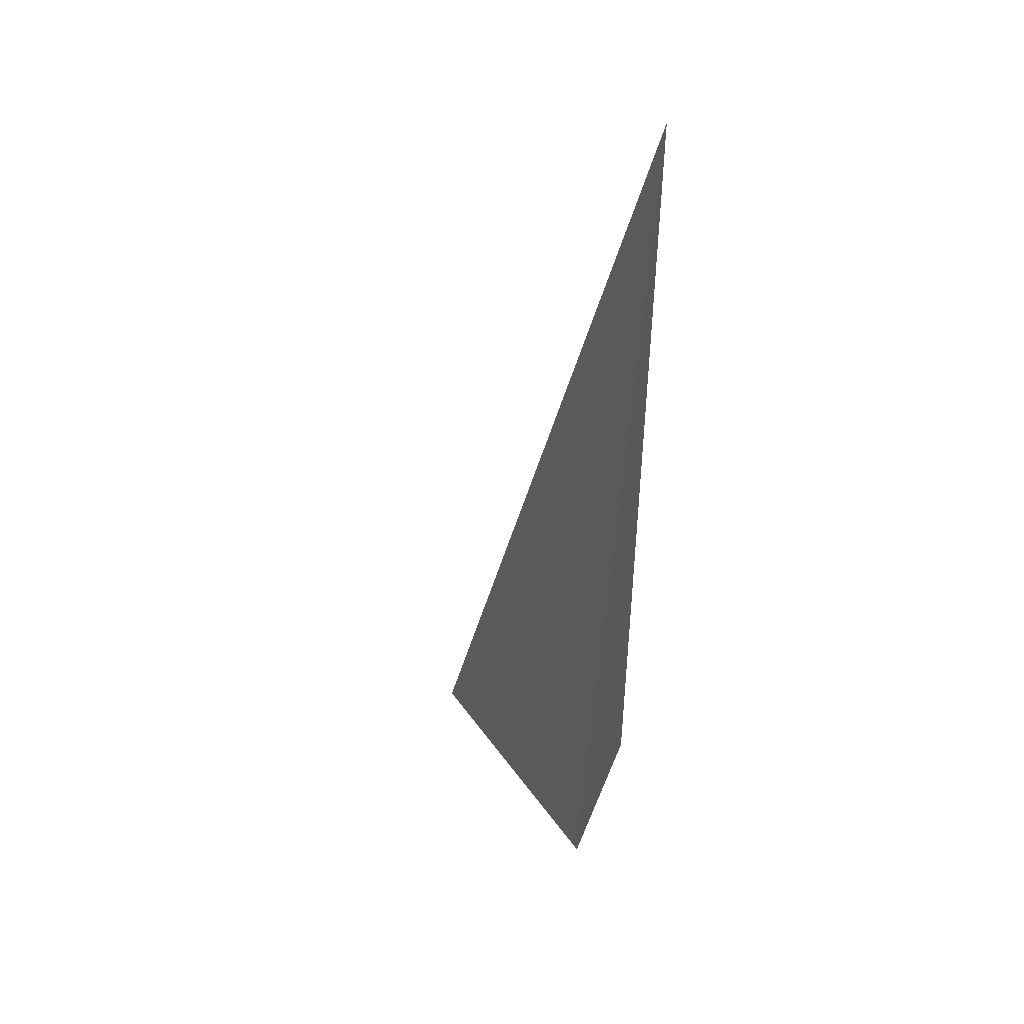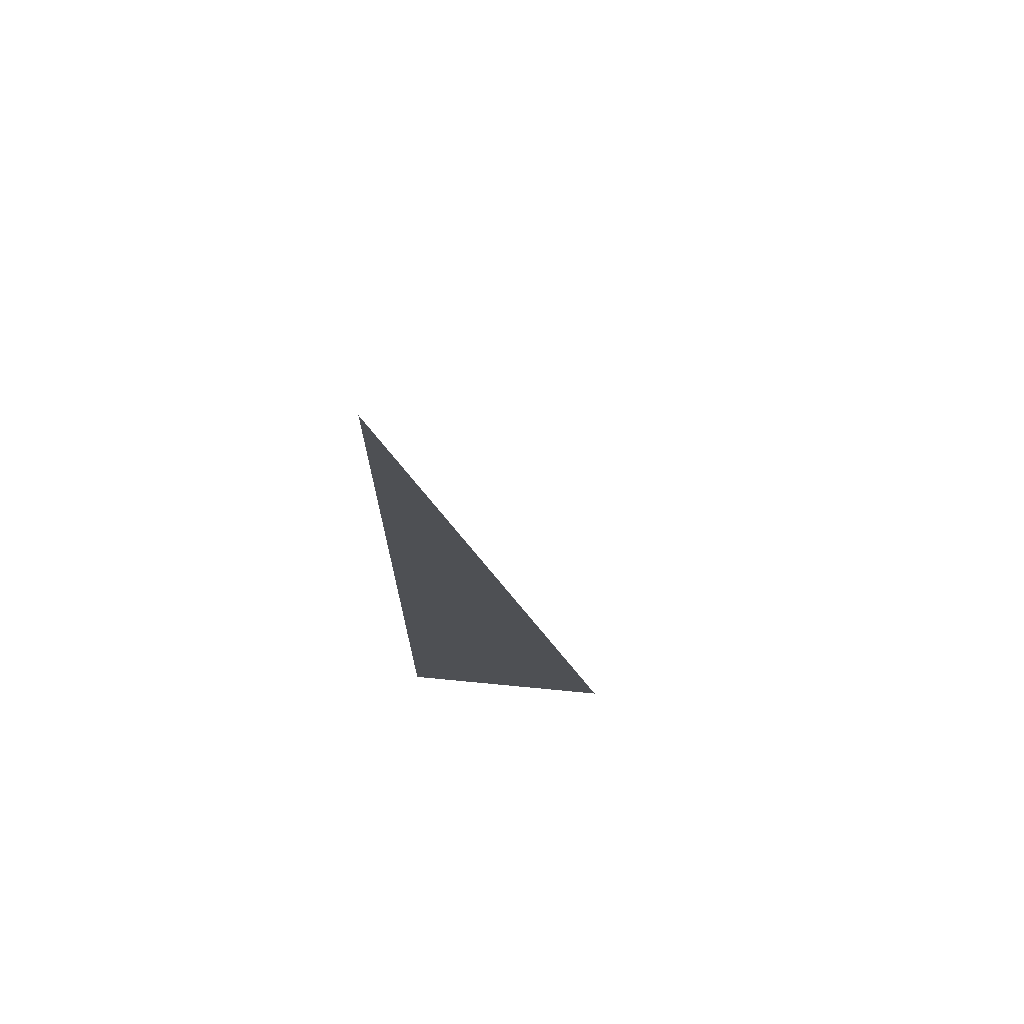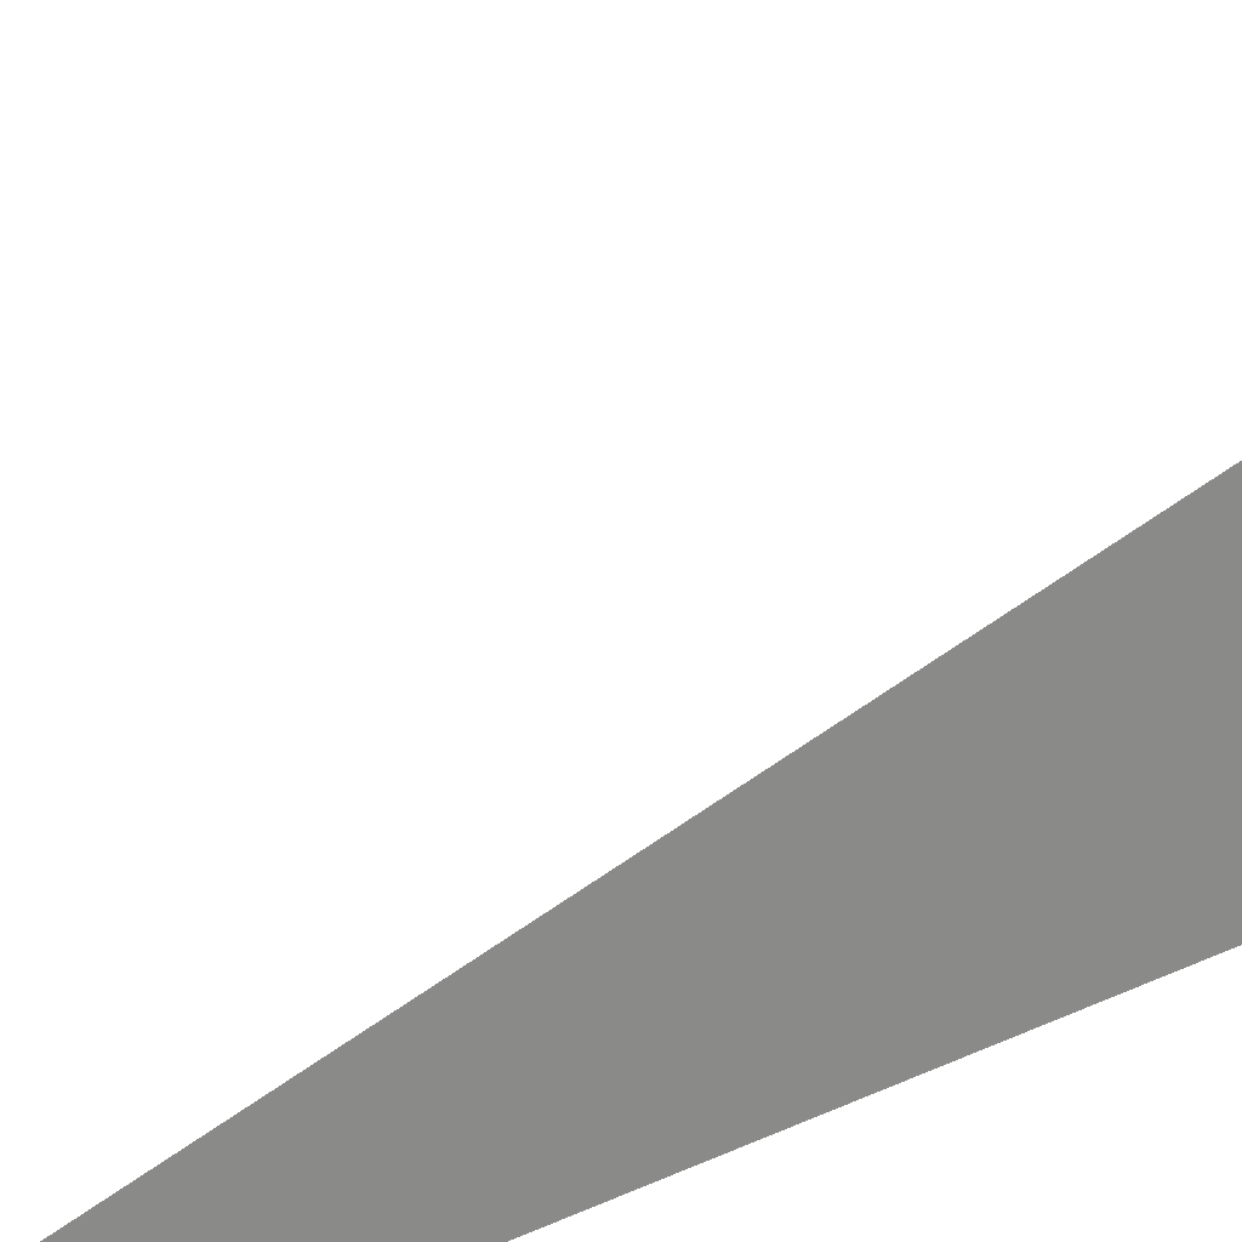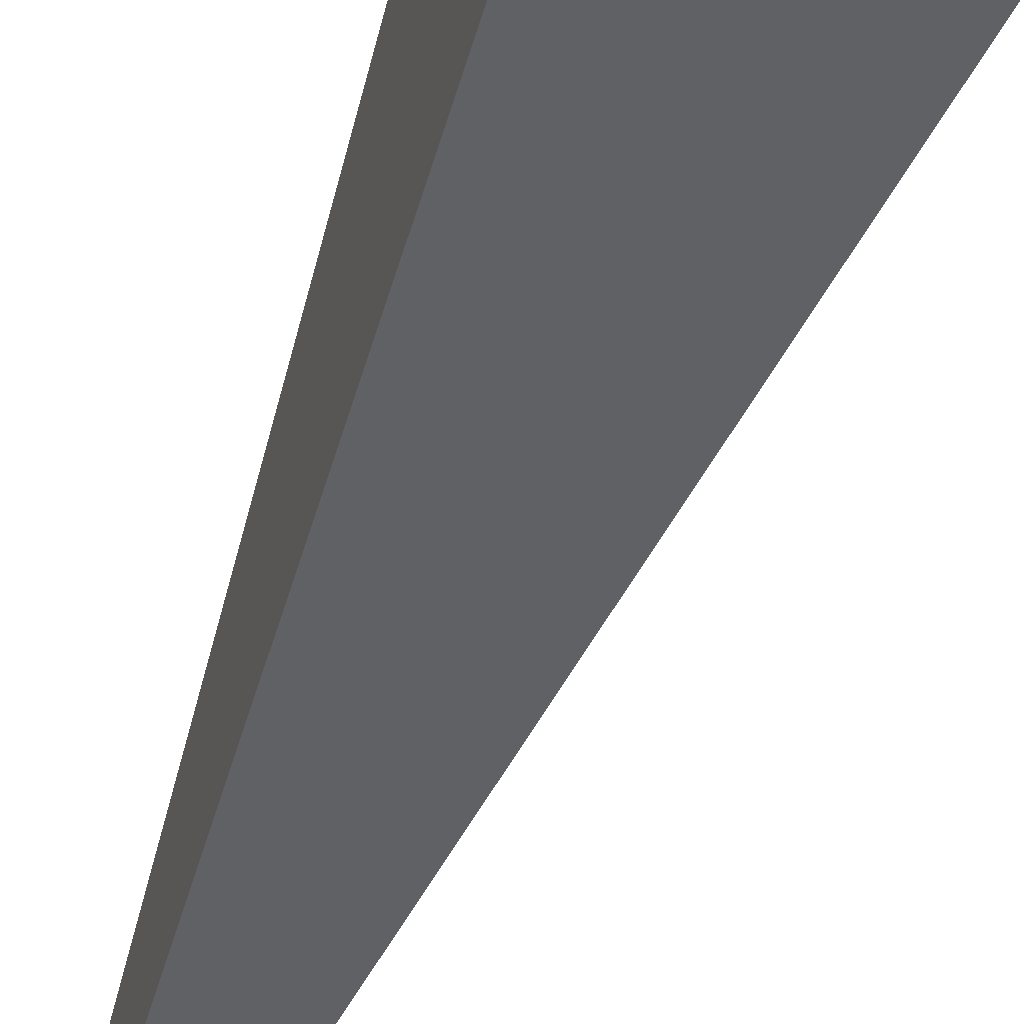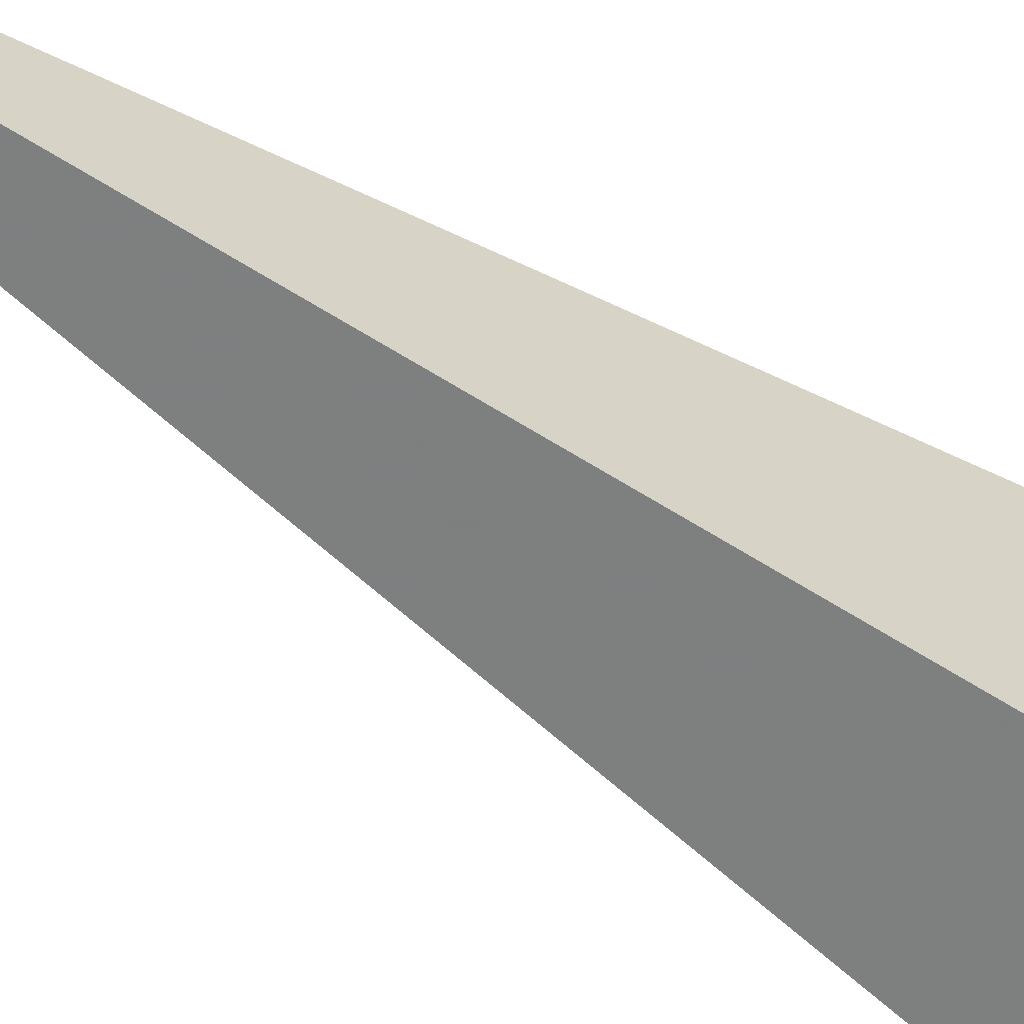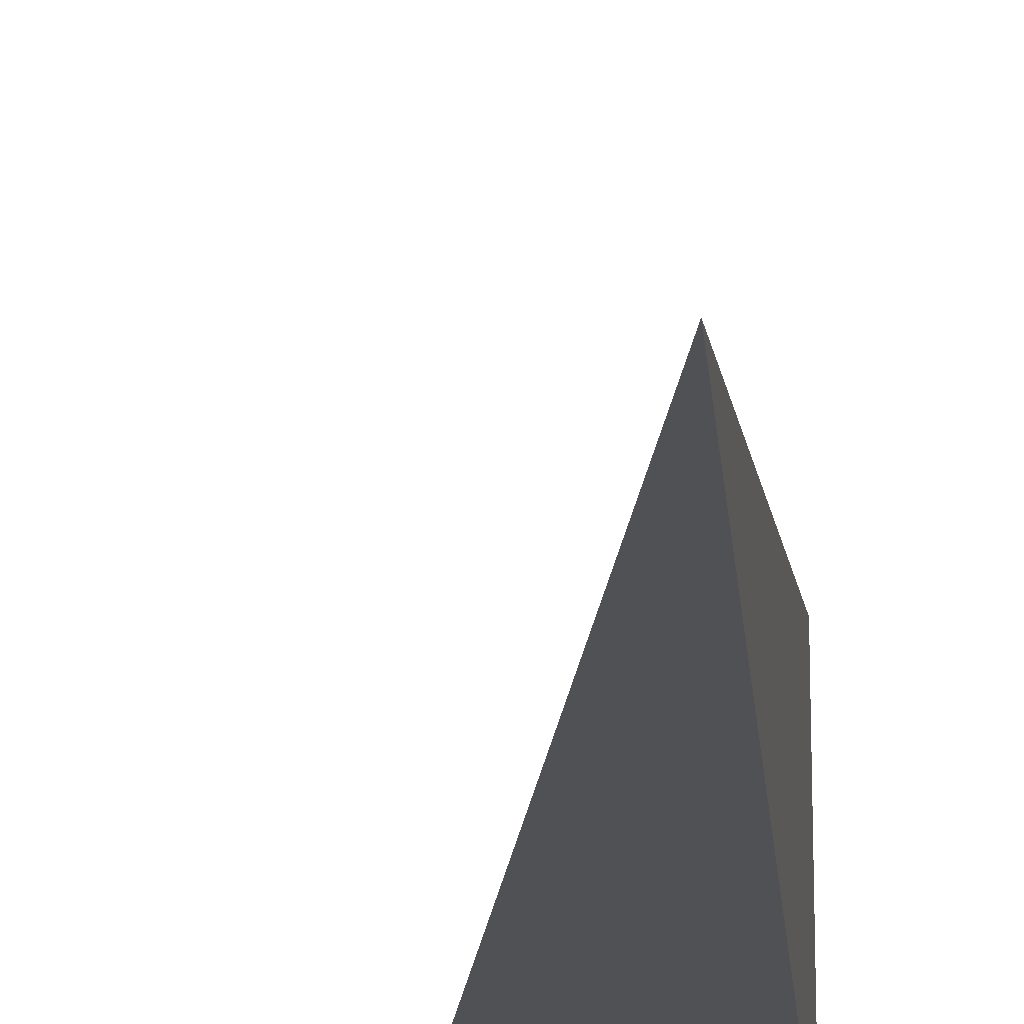
<metadata>
{"format":"obj","ext":"obj","renderer":"f3d","projection":"perspective","resolution":1024,"background":"white","views":[{"elev":45.5,"azim":111.0,"up":"+Y"},{"elev":71.4,"azim":-84.5,"up":"+Y"},{"elev":26.9,"azim":-127.5,"up":"+Z"},{"elev":-48.1,"azim":-15.2,"up":"+Z"},{"elev":-59.6,"azim":-123.5,"up":"+Z"},{"elev":-19.7,"azim":-175.3,"up":"+Z"}]}
</metadata>
<code>
v -0.06056 -0.3315 -0.0838
v 0.1817 -0.3315 -0.0838
v -0.06056 0.9946 -0.0838
v -0.06056 -0.3315 0.2514
v -0.06056 0.3315 -0.0838
v 0.06056 0.3315 -0.0838
v 0.06056 -0.3315 -0.0838
v 0.06056 -0.3315 0.0838
v -0.06056 -0.3315 0.0838
v -0.06056 0.3315 0.0838
v -0.06056 -2.776e-17 -0.0838
v 0 -2.776e-17 -0.0838
v 0 -0.3315 -0.0838
v -0.06056 0.6631 -0.0838
v 0 0.6631 -0.0838
v 0 0.3315 -0.0838
v 0.1211 -2.776e-17 -0.0838
v 0.1211 -0.3315 -0.0838
v 0.06056 -2.776e-17 -0.0838
v 0 -0.3315 -1.388e-17
v -0.06056 -0.3315 -1.388e-17
v 0.1211 -0.3315 -1.388e-17
v 0.06056 -0.3315 -1.388e-17
v 0 -0.3315 0.1676
v -0.06056 -0.3315 0.1676
v 0 -0.3315 0.0838
v -0.06056 0.3315 -1.388e-17
v -0.06056 0.6631 -1.388e-17
v -0.06056 -2.776e-17 -1.388e-17
v -0.06056 -2.776e-17 0.1676
v -0.06056 -2.776e-17 0.0838
v 0.06056 -2.776e-17 -1.388e-17
v 0 0.3315 -1.388e-17
v 0 -2.776e-17 0.0838
v -0.06056 -0.1658 -0.0838
v -0.03028 -0.1658 -0.0838
v -0.03028 -0.3315 -0.0838
v -0.06056 0.1658 -0.0838
v -0.03028 0.1658 -0.0838
v -0.03028 -2.776e-17 -0.0838
v 0.03028 -0.1658 -0.0838
v 0.03028 -0.3315 -0.0838
v 0 -0.1658 -0.0838
v -0.06056 0.4973 -0.0838
v -0.03028 0.4973 -0.0838
v -0.03028 0.3315 -0.0838
v -0.06056 0.8289 -0.0838
v -0.03028 0.8289 -0.0838
v -0.03028 0.6631 -0.0838
v 0.03028 0.4973 -0.0838
v 0.03028 0.3315 -0.0838
v 0 0.4973 -0.0838
v 0.09085 0.1658 -0.0838
v 0.09085 -2.776e-17 -0.0838
v 0.06056 0.1658 -0.0838
v 0.1514 -0.1658 -0.0838
v 0.1514 -0.3315 -0.0838
v 0.1211 -0.1658 -0.0838
v 0.09085 -0.3315 -0.0838
v 0.06056 -0.1658 -0.0838
v 0.09085 -0.1658 -0.0838
v 0 0.1658 -0.0838
v 0.03028 0.1658 -0.0838
v 0.03028 -2.776e-17 -0.0838
v -0.03028 -0.3315 -0.0419
v -0.06056 -0.3315 -0.0419
v 0.03028 -0.3315 -0.0419
v 0 -0.3315 -0.0419
v -0.03028 -0.3315 0.0419
v -0.06056 -0.3315 0.0419
v -0.03028 -0.3315 -1.388e-17
v 0.09085 -0.3315 -0.0419
v 0.06056 -0.3315 -0.0419
v 0.1514 -0.3315 -0.0419
v 0.1211 -0.3315 -0.0419
v 0.09085 -0.3315 0.0419
v 0.06056 -0.3315 0.0419
v 0.09085 -0.3315 -1.388e-17
v 0.03028 -0.3315 0.1257
v 0 -0.3315 0.1257
v 0.03028 -0.3315 0.0838
v -0.03028 -0.3315 0.2095
v -0.06056 -0.3315 0.2095
v -0.03028 -0.3315 0.1676
v -0.06056 -0.3315 0.1257
v -0.03028 -0.3315 0.0838
v -0.03028 -0.3315 0.1257
v 0.03028 -0.3315 -1.388e-17
v 0.03028 -0.3315 0.0419
v 0 -0.3315 0.0419
v -0.06056 0.6631 -0.0419
v -0.06056 0.8289 -0.0419
v -0.06056 0.3315 -0.0419
v -0.06056 0.4973 -0.0419
v -0.06056 0.3315 0.0419
v -0.06056 0.4973 0.0419
v -0.06056 0.4973 -1.388e-17
v -0.06056 -2.776e-17 -0.0419
v -0.06056 0.1658 -0.0419
v -0.06056 -0.1658 -0.0419
v -0.06056 -0.1658 0.0419
v -0.06056 -0.1658 -1.388e-17
v -0.06056 -0.1658 0.1257
v -0.06056 -0.1658 0.0838
v -0.06056 -0.1658 0.2095
v -0.06056 -0.1658 0.1676
v -0.06056 0.1658 0.1257
v -0.06056 0.1658 0.0838
v -0.06056 -2.776e-17 0.1257
v -0.06056 0.1658 -1.388e-17
v -0.06056 -2.776e-17 0.0419
v -0.06056 0.1658 0.0419
v 0.1211 -0.1658 -0.0419
v 0.06056 0.1658 -0.0419
v 0.09085 -2.776e-17 -0.0419
v 0.06056 -0.1658 0.0419
v 0.09085 -0.1658 -1.388e-17
v 0 0.4973 -0.0419
v 0.03028 0.3315 -0.0419
v -0.03028 0.6631 -0.0419
v -0.03028 0.3315 0.0419
v -0.03028 0.4973 -1.388e-17
v -0.03028 -2.776e-17 0.1257
v -0.03028 0.1658 0.0838
v -0.03028 -0.1658 0.1676
v 0.03028 -0.1658 0.0838
v 0 -0.1658 0.1257
v 0.03028 0.1658 -1.388e-17
v 0 0.1658 0.0419
v 0.03028 -2.776e-17 0.0419
f 1 35 37
f 35 11 36
f 36 13 37
f 35 36 37
f 11 38 40
f 38 5 39
f 39 12 40
f 38 39 40
f 12 41 43
f 41 7 42
f 42 13 43
f 41 42 43
f 11 40 36
f 40 12 43
f 43 13 36
f 40 43 36
f 5 44 46
f 44 14 45
f 45 16 46
f 44 45 46
f 14 47 49
f 47 3 48
f 48 15 49
f 47 48 49
f 15 50 52
f 50 6 51
f 51 16 52
f 50 51 52
f 14 49 45
f 49 15 52
f 52 16 45
f 49 52 45
f 6 53 55
f 53 17 54
f 54 19 55
f 53 54 55
f 17 56 58
f 56 2 57
f 57 18 58
f 56 57 58
f 18 59 61
f 59 7 60
f 60 19 61
f 59 60 61
f 17 58 54
f 58 18 61
f 61 19 54
f 58 61 54
f 5 46 39
f 46 16 62
f 62 12 39
f 46 62 39
f 16 51 63
f 51 6 55
f 55 19 63
f 51 55 63
f 19 60 64
f 60 7 41
f 41 12 64
f 60 41 64
f 16 63 62
f 63 19 64
f 64 12 62
f 63 64 62
f 1 37 66
f 37 13 65
f 65 21 66
f 37 65 66
f 13 42 68
f 42 7 67
f 67 20 68
f 42 67 68
f 20 69 71
f 69 9 70
f 70 21 71
f 69 70 71
f 13 68 65
f 68 20 71
f 71 21 65
f 68 71 65
f 7 59 73
f 59 18 72
f 72 23 73
f 59 72 73
f 18 57 75
f 57 2 74
f 74 22 75
f 57 74 75
f 22 76 78
f 76 8 77
f 77 23 78
f 76 77 78
f 18 75 72
f 75 22 78
f 78 23 72
f 75 78 72
f 8 79 81
f 79 24 80
f 80 26 81
f 79 80 81
f 24 82 84
f 82 4 83
f 83 25 84
f 82 83 84
f 25 85 87
f 85 9 86
f 86 26 87
f 85 86 87
f 24 84 80
f 84 25 87
f 87 26 80
f 84 87 80
f 7 73 67
f 73 23 88
f 88 20 67
f 73 88 67
f 23 77 89
f 77 8 81
f 81 26 89
f 77 81 89
f 26 86 90
f 86 9 69
f 69 20 90
f 86 69 90
f 23 89 88
f 89 26 90
f 90 20 88
f 89 90 88
f 3 47 92
f 47 14 91
f 91 28 92
f 47 91 92
f 14 44 94
f 44 5 93
f 93 27 94
f 44 93 94
f 27 95 97
f 95 10 96
f 96 28 97
f 95 96 97
f 14 94 91
f 94 27 97
f 97 28 91
f 94 97 91
f 5 38 99
f 38 11 98
f 98 29 99
f 38 98 99
f 11 35 100
f 35 1 66
f 66 21 100
f 35 66 100
f 21 70 102
f 70 9 101
f 101 29 102
f 70 101 102
f 11 100 98
f 100 21 102
f 102 29 98
f 100 102 98
f 9 85 104
f 85 25 103
f 103 31 104
f 85 103 104
f 25 83 106
f 83 4 105
f 105 30 106
f 83 105 106
f 30 107 109
f 107 10 108
f 108 31 109
f 107 108 109
f 25 106 103
f 106 30 109
f 109 31 103
f 106 109 103
f 5 99 93
f 99 29 110
f 110 27 93
f 99 110 93
f 29 101 111
f 101 9 104
f 104 31 111
f 101 104 111
f 31 108 112
f 108 10 95
f 95 27 112
f 108 95 112
f 29 111 110
f 111 31 112
f 112 27 110
f 111 112 110
f 2 56 74
f 56 17 113
f 113 22 74
f 56 113 74
f 17 53 115
f 53 6 114
f 114 32 115
f 53 114 115
f 32 116 117
f 116 8 76
f 76 22 117
f 116 76 117
f 17 115 113
f 115 32 117
f 117 22 113
f 115 117 113
f 6 50 119
f 50 15 118
f 118 33 119
f 50 118 119
f 15 48 120
f 48 3 92
f 92 28 120
f 48 92 120
f 28 96 122
f 96 10 121
f 121 33 122
f 96 121 122
f 15 120 118
f 120 28 122
f 122 33 118
f 120 122 118
f 10 107 124
f 107 30 123
f 123 34 124
f 107 123 124
f 30 105 125
f 105 4 82
f 82 24 125
f 105 82 125
f 24 79 127
f 79 8 126
f 126 34 127
f 79 126 127
f 30 125 123
f 125 24 127
f 127 34 123
f 125 127 123
f 6 119 114
f 119 33 128
f 128 32 114
f 119 128 114
f 33 121 129
f 121 10 124
f 124 34 129
f 121 124 129
f 34 126 130
f 126 8 116
f 116 32 130
f 126 116 130
f 33 129 128
f 129 34 130
f 130 32 128
f 129 130 128

</code>
